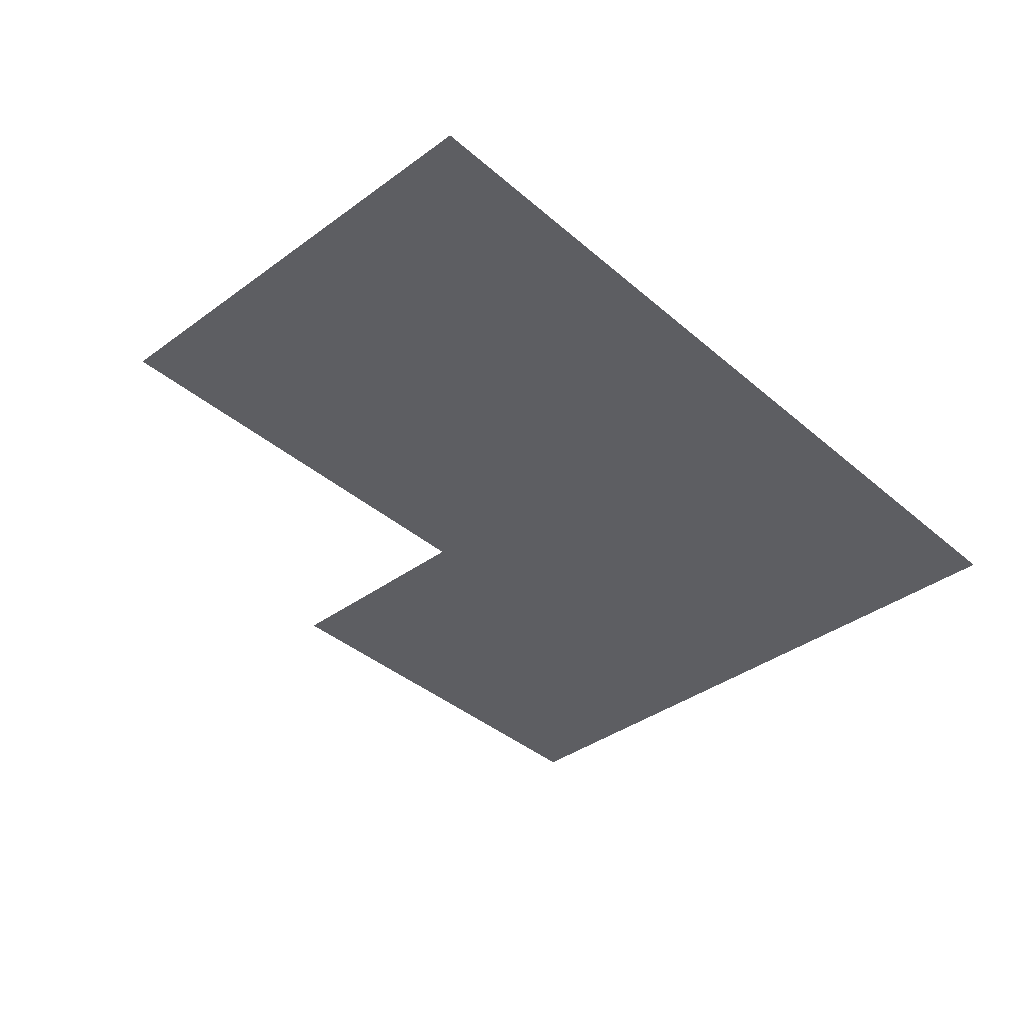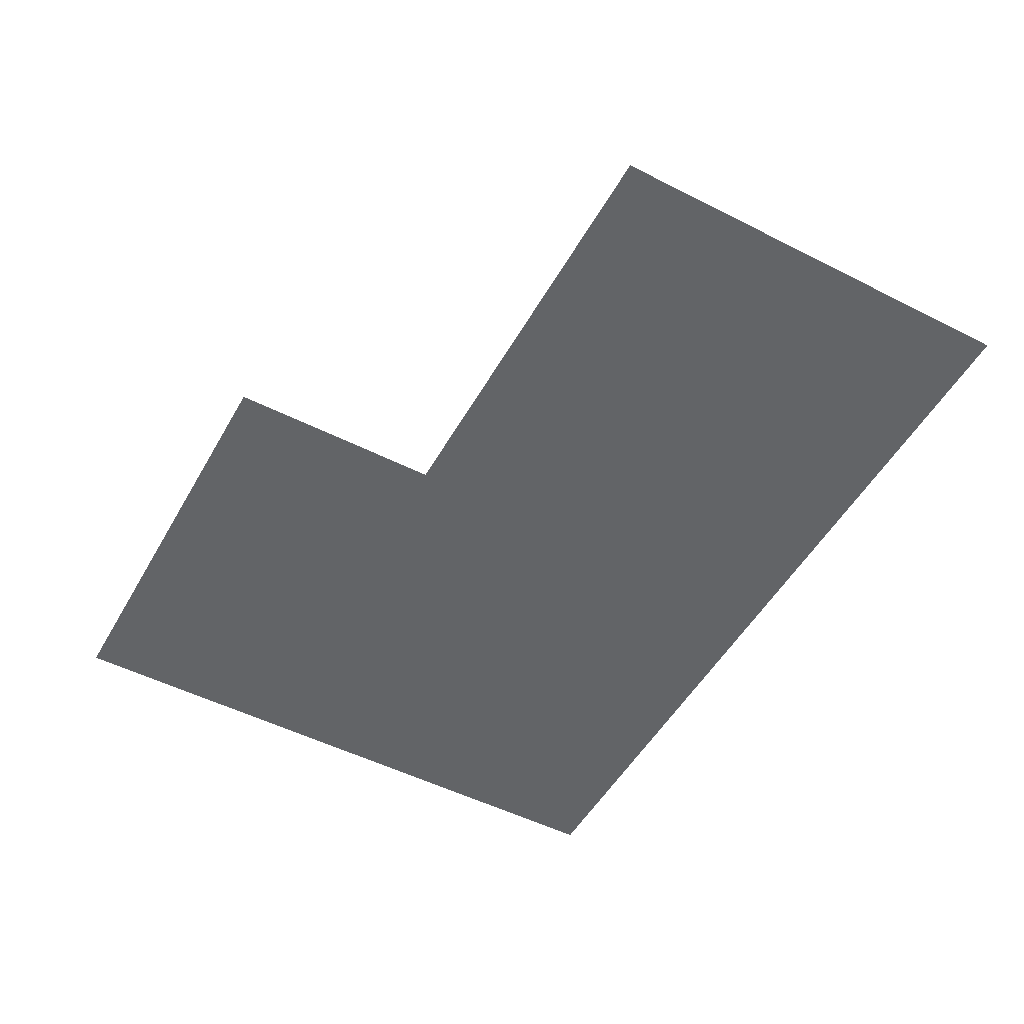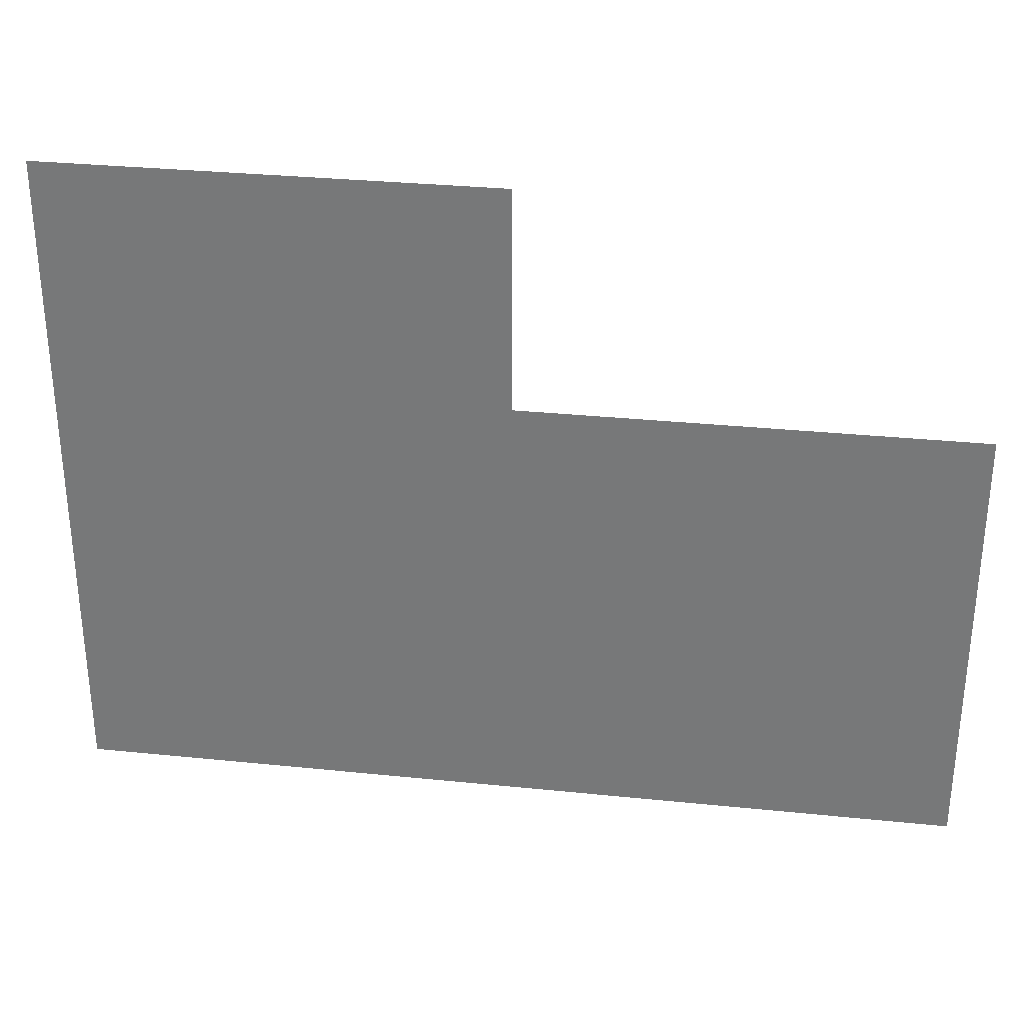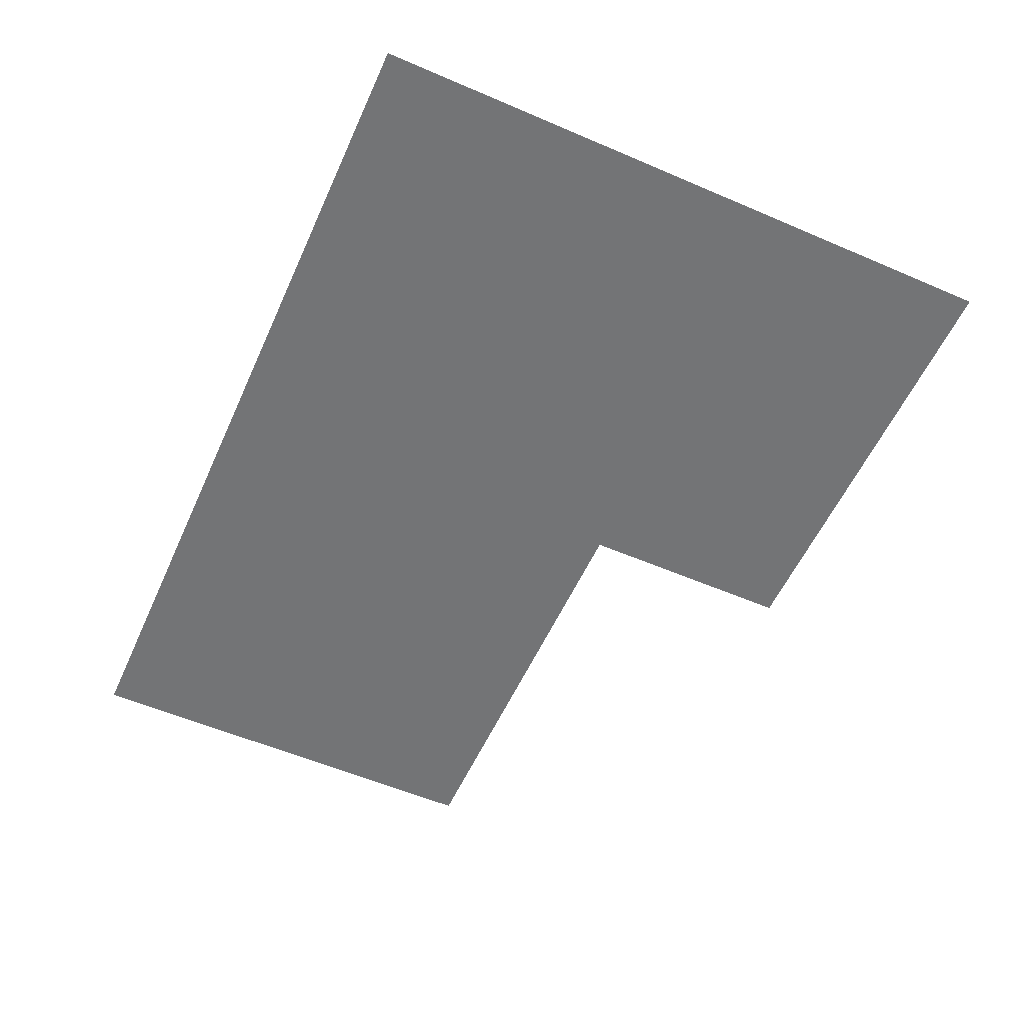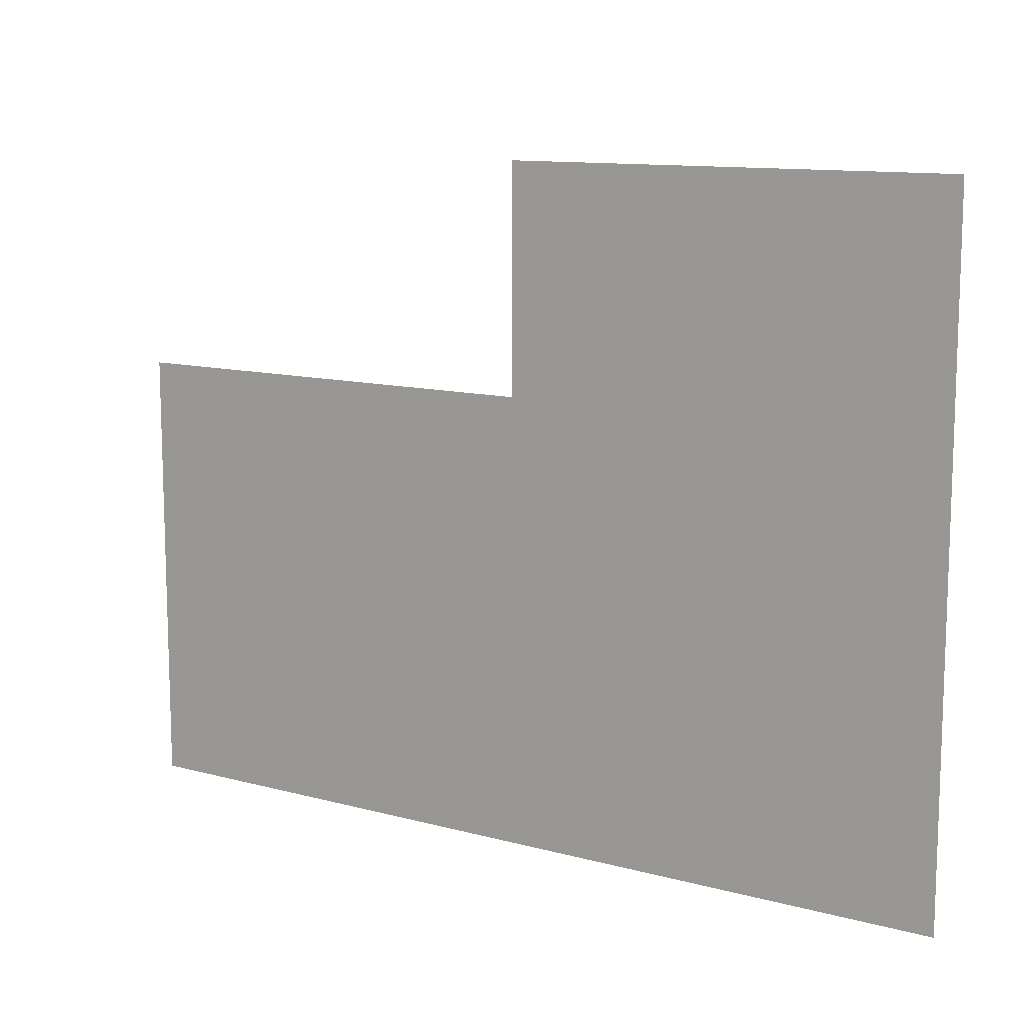
<metadata>
{"format":"obj","ext":"obj","renderer":"f3d","projection":"perspective","resolution":1024,"background":"white","views":[{"elev":-38.4,"azim":-47.3,"up":"+Z"},{"elev":-51.1,"azim":-118.9,"up":"+Z"},{"elev":31.4,"azim":-171.7,"up":"+Y"},{"elev":-56.2,"azim":65.8,"up":"+Z"},{"elev":11.6,"azim":33.2,"up":"+Y"}]}
</metadata>
<code>
g default
v -80 -60 0
v 3.1e-05 -60 0
v -80 -20 0
v 3.1e-05 -20 0
v 80 -60 0
v 80 -20 0
v -80 20 0
v 3.1e-05 20 0
v 80 20 0
v 3.1e-05 60 0
v 80 60 0
g EvoManPiece3:polySurface1 group2
f 1 2 3
f 3 2 4
f 2 5 4
f 4 5 6
f 3 4 7
f 7 4 8
f 4 6 8
f 8 6 9
f 8 9 10
f 10 9 11

</code>
